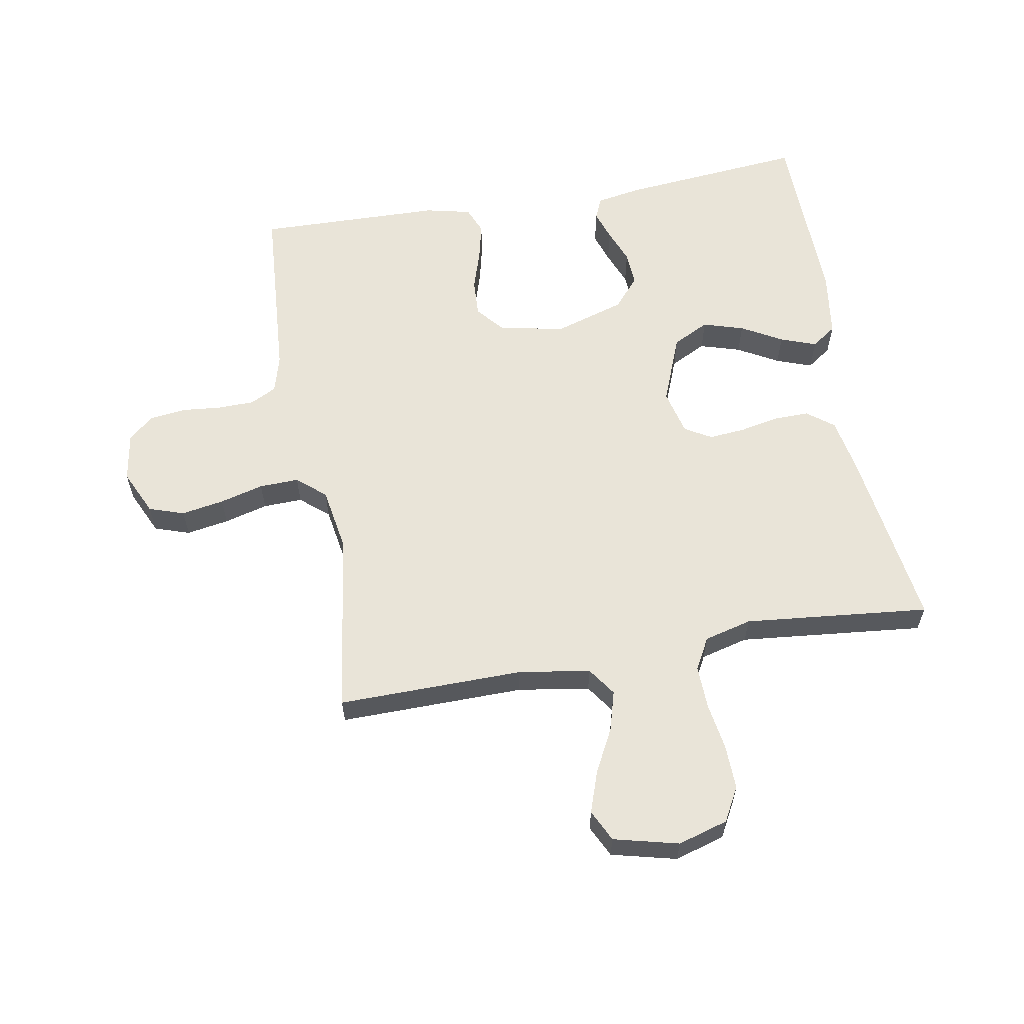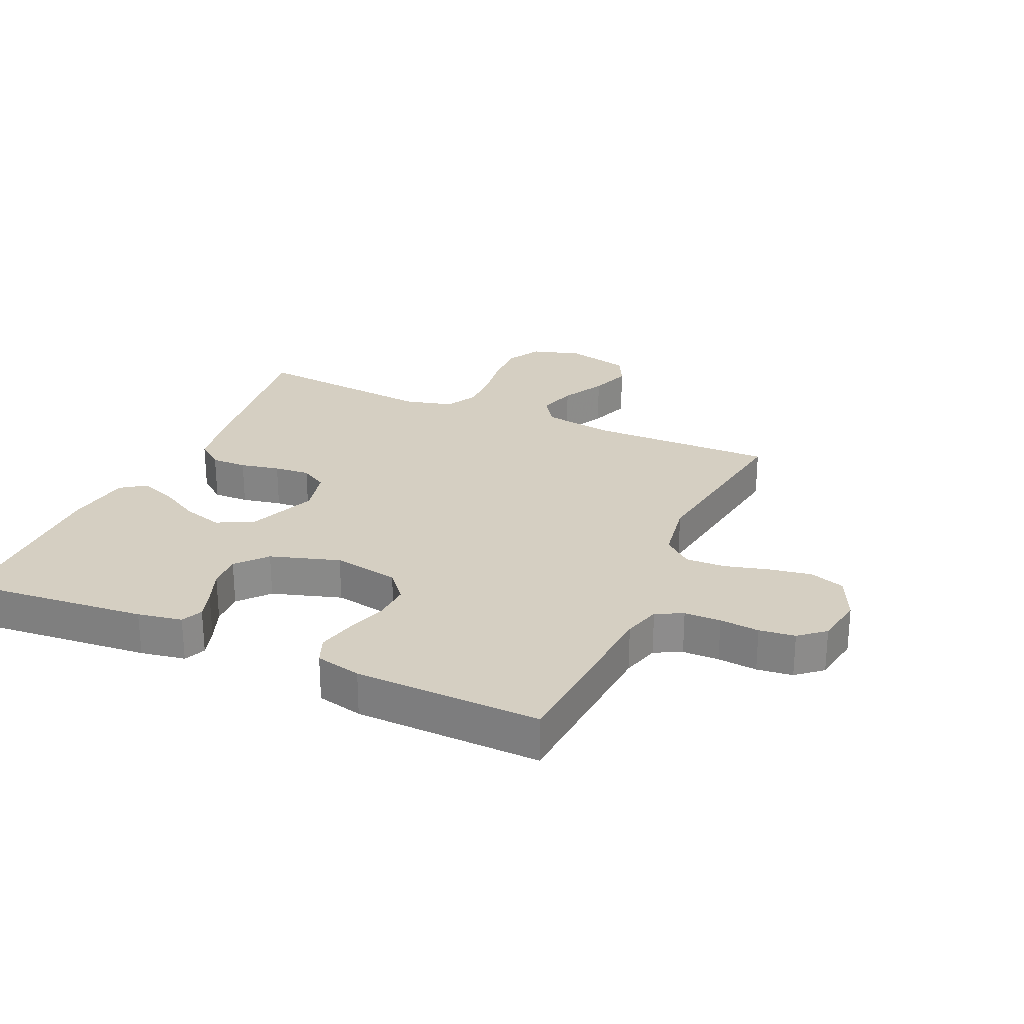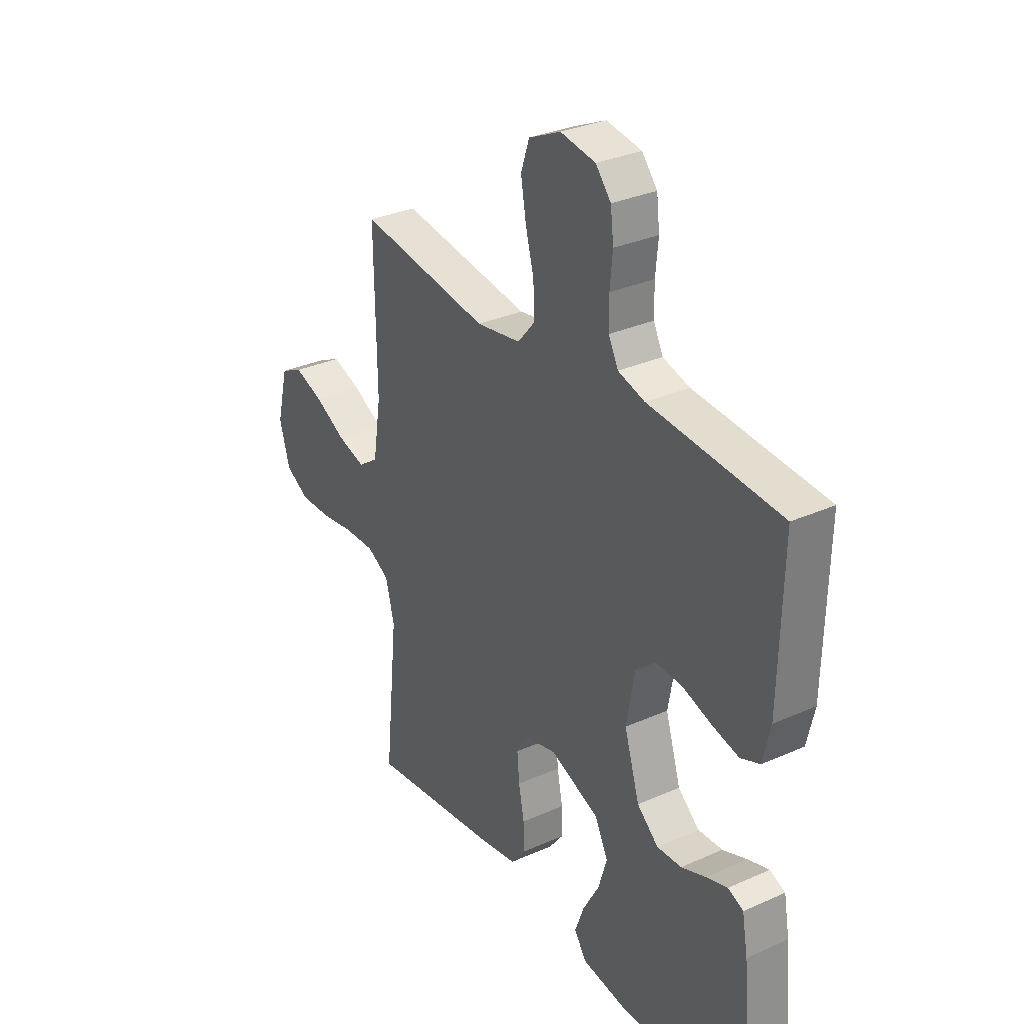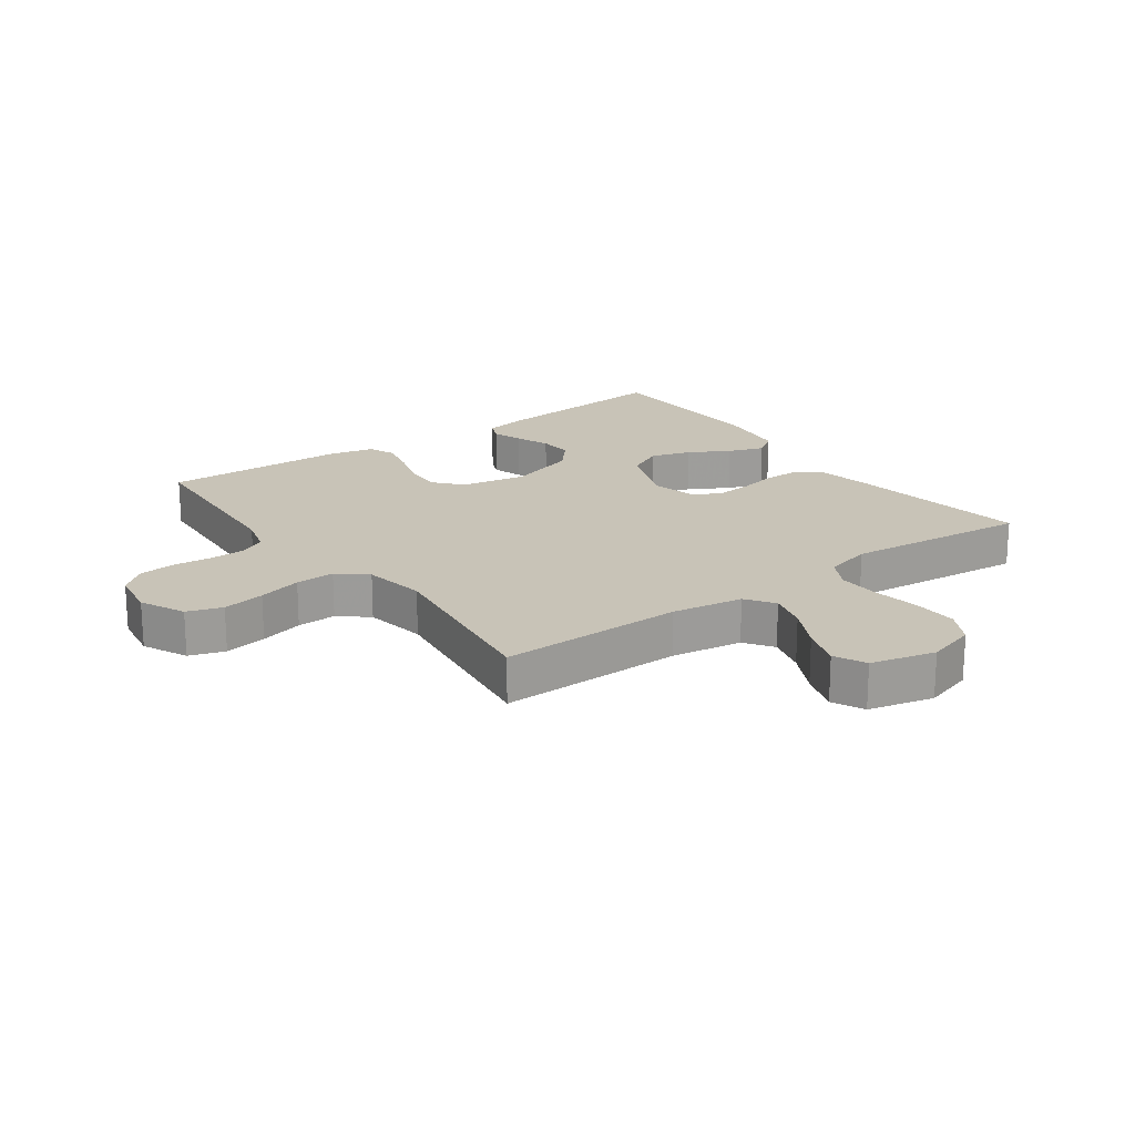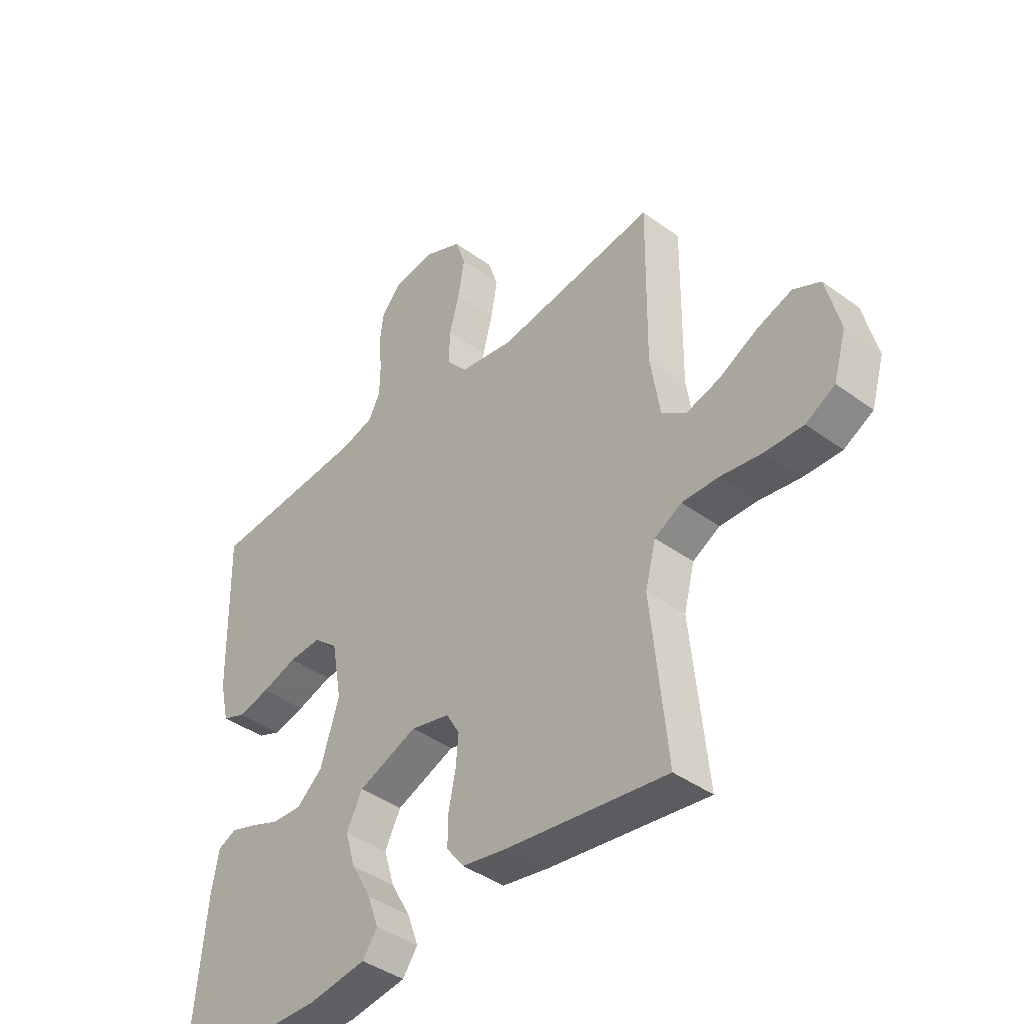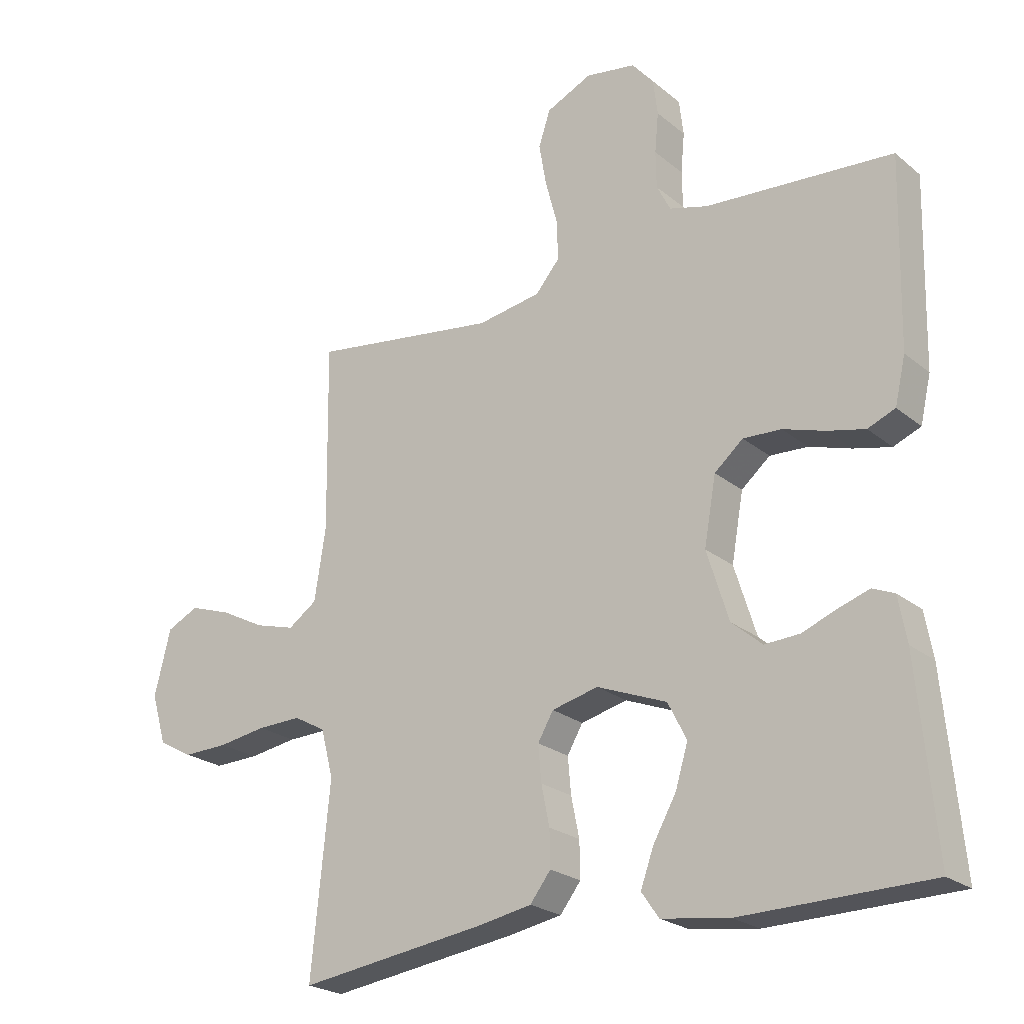
<metadata>
{"format":"obj","ext":"obj","renderer":"f3d","projection":"perspective","resolution":1024,"background":"white","views":[{"elev":60.1,"azim":80.0,"up":"+Y"},{"elev":25.9,"azim":-65.8,"up":"+Y"},{"elev":31.5,"azim":-122.3,"up":"+Z"},{"elev":19.7,"azim":54.0,"up":"+Y"},{"elev":-41.4,"azim":48.6,"up":"+Z"},{"elev":-23.1,"azim":-143.5,"up":"+Z"}]}
</metadata>
<code>
v 0.5 0.07 0.5
v 0.496 0.07 0.2
v 0.514 0.07 0.084
v 0.56 0.07 0.052
v 0.624 0.07 0.07
v 0.695 0.07 0.107
v 0.762 0.07 0.13
v 0.813 0.07 0.105
v 0.839 0.07 0
v 0.815 0.07 -0.081
v 0.76 0.07 -0.111
v 0.688 0.07 -0.109
v 0.611 0.07 -0.097
v 0.541 0.07 -0.095
v 0.49 0.07 -0.123
v 0.47 0.07 -0.2
v 0.5 0.07 -0.5
v 0.2 0.07 -0.458
v 0.113 0.07 -0.442
v 0.08 0.07 -0.399
v 0.081 0.07 -0.341
v 0.094 0.07 -0.277
v 0.099 0.07 -0.219
v 0.074 0.07 -0.176
v 0 0.07 -0.158
v -0.112 0.07 -0.202
v -0.142 0.07 -0.261
v -0.122 0.07 -0.327
v -0.085 0.07 -0.393
v -0.064 0.07 -0.451
v -0.092 0.07 -0.491
v -0.2 0.07 -0.506
v -0.5 0.07 -0.5
v -0.472 0.07 -0.2
v -0.459 0.07 -0.128
v -0.424 0.07 -0.113
v -0.375 0.07 -0.129
v -0.319 0.07 -0.151
v -0.263 0.07 -0.154
v -0.214 0.07 -0.112
v -0.179 0.07 0
v -0.198 0.07 0.107
v -0.244 0.07 0.146
v -0.305 0.07 0.143
v -0.372 0.07 0.122
v -0.432 0.07 0.108
v -0.476 0.07 0.126
v -0.493 0.07 0.2
v -0.5 0.07 0.5
v -0.2 0.07 0.521
v -0.139 0.07 0.538
v -0.117 0.07 0.581
v -0.116 0.07 0.64
v -0.122 0.07 0.704
v -0.115 0.07 0.762
v -0.08 0.07 0.803
v 0 0.07 0.816
v 0.073 0.07 0.782
v 0.092 0.07 0.725
v 0.08 0.07 0.656
v 0.061 0.07 0.585
v 0.059 0.07 0.521
v 0.098 0.07 0.475
v 0.2 0.07 0.458
v 0.5 0 0.5
v 0.496 0 0.2
v 0.514 0 0.084
v 0.56 0 0.052
v 0.624 0 0.07
v 0.695 0 0.107
v 0.762 0 0.13
v 0.813 0 0.105
v 0.839 0 0
v 0.815 0 -0.081
v 0.76 0 -0.111
v 0.688 0 -0.109
v 0.611 0 -0.097
v 0.541 0 -0.095
v 0.49 0 -0.123
v 0.47 0 -0.2
v 0.5 0 -0.5
v 0.2 0 -0.458
v 0.113 0 -0.442
v 0.08 0 -0.399
v 0.081 0 -0.341
v 0.094 0 -0.277
v 0.099 0 -0.219
v 0.074 0 -0.176
v 0 0 -0.158
v -0.112 0 -0.202
v -0.142 0 -0.261
v -0.122 0 -0.327
v -0.085 0 -0.393
v -0.064 0 -0.451
v -0.092 0 -0.491
v -0.2 0 -0.506
v -0.5 0 -0.5
v -0.472 0 -0.2
v -0.459 0 -0.128
v -0.424 0 -0.113
v -0.375 0 -0.129
v -0.319 0 -0.151
v -0.263 0 -0.154
v -0.214 0 -0.112
v -0.179 0 0
v -0.198 0 0.107
v -0.244 0 0.146
v -0.305 0 0.143
v -0.372 0 0.122
v -0.432 0 0.108
v -0.476 0 0.126
v -0.493 0 0.2
v -0.5 0 0.5
v -0.2 0 0.521
v -0.139 0 0.538
v -0.117 0 0.581
v -0.116 0 0.64
v -0.122 0 0.704
v -0.115 0 0.762
v -0.08 0 0.803
v 0 0 0.816
v 0.073 0 0.782
v 0.092 0 0.725
v 0.08 0 0.656
v 0.061 0 0.585
v 0.059 0 0.521
v 0.098 0 0.475
v 0.2 0 0.458
f 58 59 60 61
f 56 57 58 61
f 56 61 62
f 53 54 55 56
f 52 53 56 62
f 51 52 62 63
f 47 48 49 50
f 47 50 51 63
f 44 45 46 47
f 35 36 37 38
f 33 34 35 38
f 33 38 39
f 32 33 39 40
f 28 29 30 31
f 27 28 31 32
f 19 20 21 22
f 19 22 23
f 16 17 18 19
f 15 16 19 23
f 14 15 23 24
f 10 11 12 13
f 10 13 14
f 9 10 14
f 5 6 7 8
f 4 5 8 9
f 64 1 2
f 64 2 3
f 44 47 63 64
f 43 44 64
f 42 43 64 3
f 41 42 3 4
f 27 32 40 41
f 26 27 41
f 25 26 41
f 14 24 25 41
f 4 9 14 41
f 125 124 123 122
f 125 122 121 120
f 126 125 120
f 120 119 118 117
f 126 120 117 116
f 127 126 116 115
f 114 113 112 111
f 127 115 114 111
f 111 110 109 108
f 102 101 100 99
f 102 99 98 97
f 103 102 97
f 104 103 97 96
f 95 94 93 92
f 96 95 92 91
f 86 85 84 83
f 87 86 83
f 83 82 81 80
f 87 83 80 79
f 88 87 79 78
f 77 76 75 74
f 78 77 74
f 78 74 73
f 72 71 70 69
f 73 72 69 68
f 66 65 128
f 67 66 128
f 128 127 111 108
f 128 108 107
f 67 128 107 106
f 68 67 106 105
f 105 104 96 91
f 105 91 90
f 105 90 89
f 105 89 88 78
f 105 78 73 68
f 1 65 66 2
f 2 66 67 3
f 3 67 68 4
f 4 68 69 5
f 5 69 70 6
f 6 70 71 7
f 7 71 72 8
f 8 72 73 9
f 9 73 74 10
f 10 74 75 11
f 11 75 76 12
f 12 76 77 13
f 13 77 78 14
f 14 78 79 15
f 15 79 80 16
f 16 80 81 17
f 17 81 82 18
f 18 82 83 19
f 19 83 84 20
f 20 84 85 21
f 21 85 86 22
f 22 86 87 23
f 23 87 88 24
f 24 88 89 25
f 25 89 90 26
f 26 90 91 27
f 27 91 92 28
f 28 92 93 29
f 29 93 94 30
f 30 94 95 31
f 31 95 96 32
f 32 96 97 33
f 33 97 98 34
f 34 98 99 35
f 35 99 100 36
f 36 100 101 37
f 37 101 102 38
f 38 102 103 39
f 39 103 104 40
f 40 104 105 41
f 41 105 106 42
f 42 106 107 43
f 43 107 108 44
f 44 108 109 45
f 45 109 110 46
f 46 110 111 47
f 47 111 112 48
f 48 112 113 49
f 49 113 114 50
f 50 114 115 51
f 51 115 116 52
f 52 116 117 53
f 53 117 118 54
f 54 118 119 55
f 55 119 120 56
f 56 120 121 57
f 57 121 122 58
f 58 122 123 59
f 59 123 124 60
f 60 124 125 61
f 61 125 126 62
f 62 126 127 63
f 63 127 128 64
f 64 128 65 1

</code>
